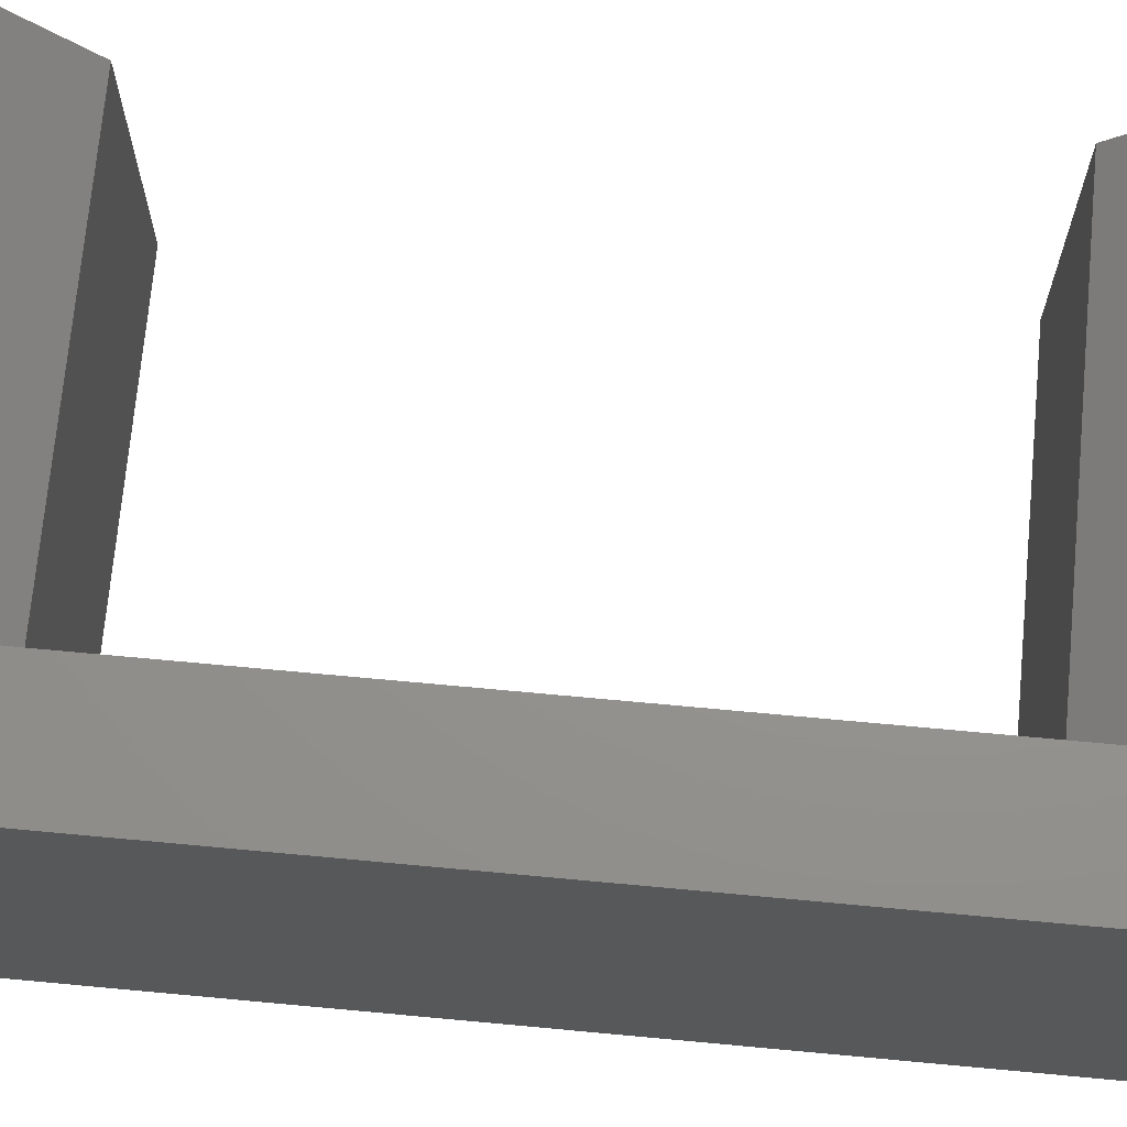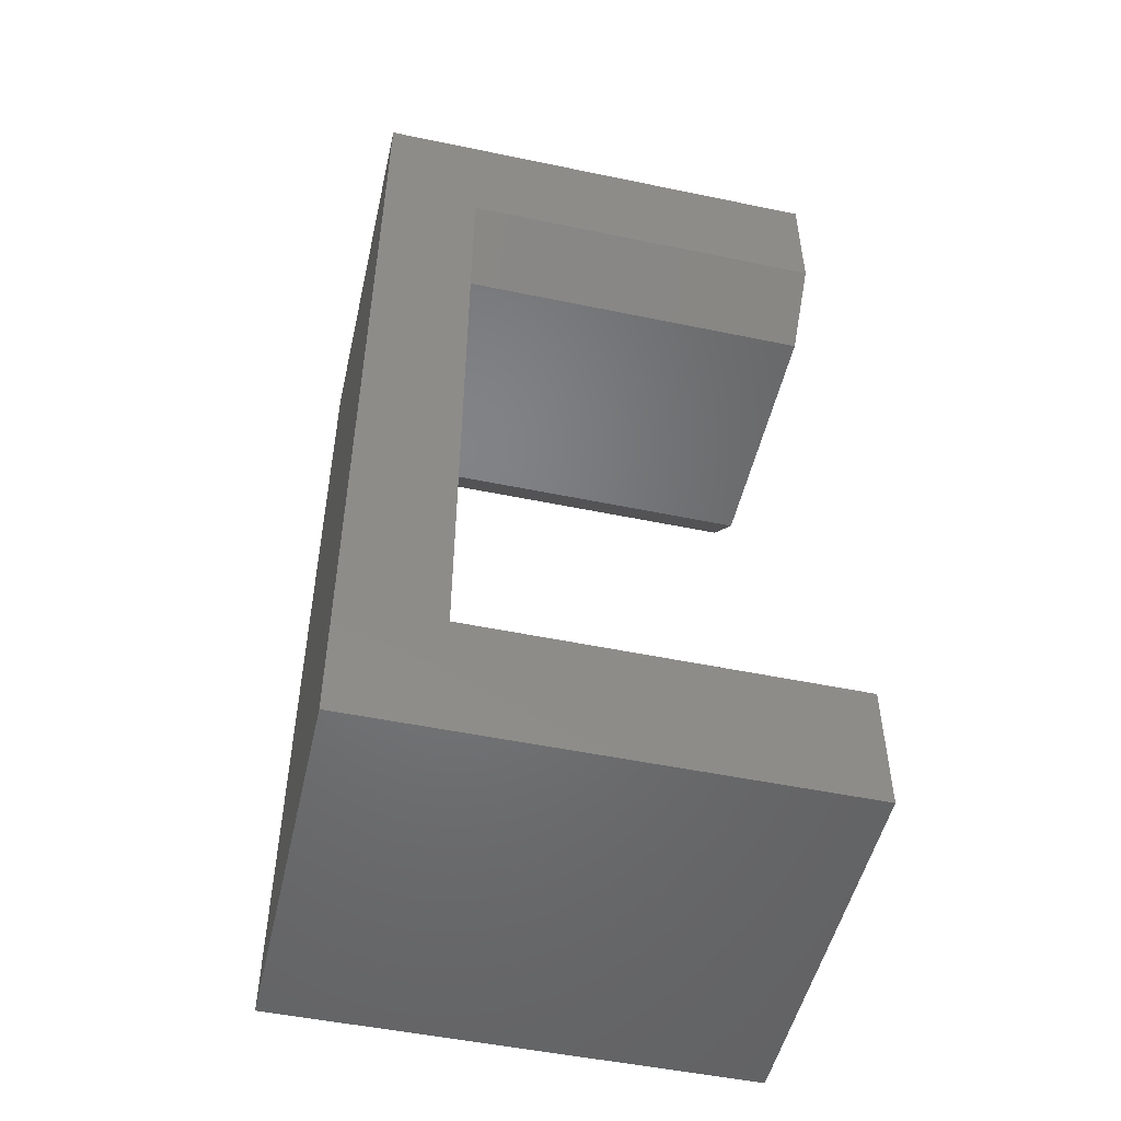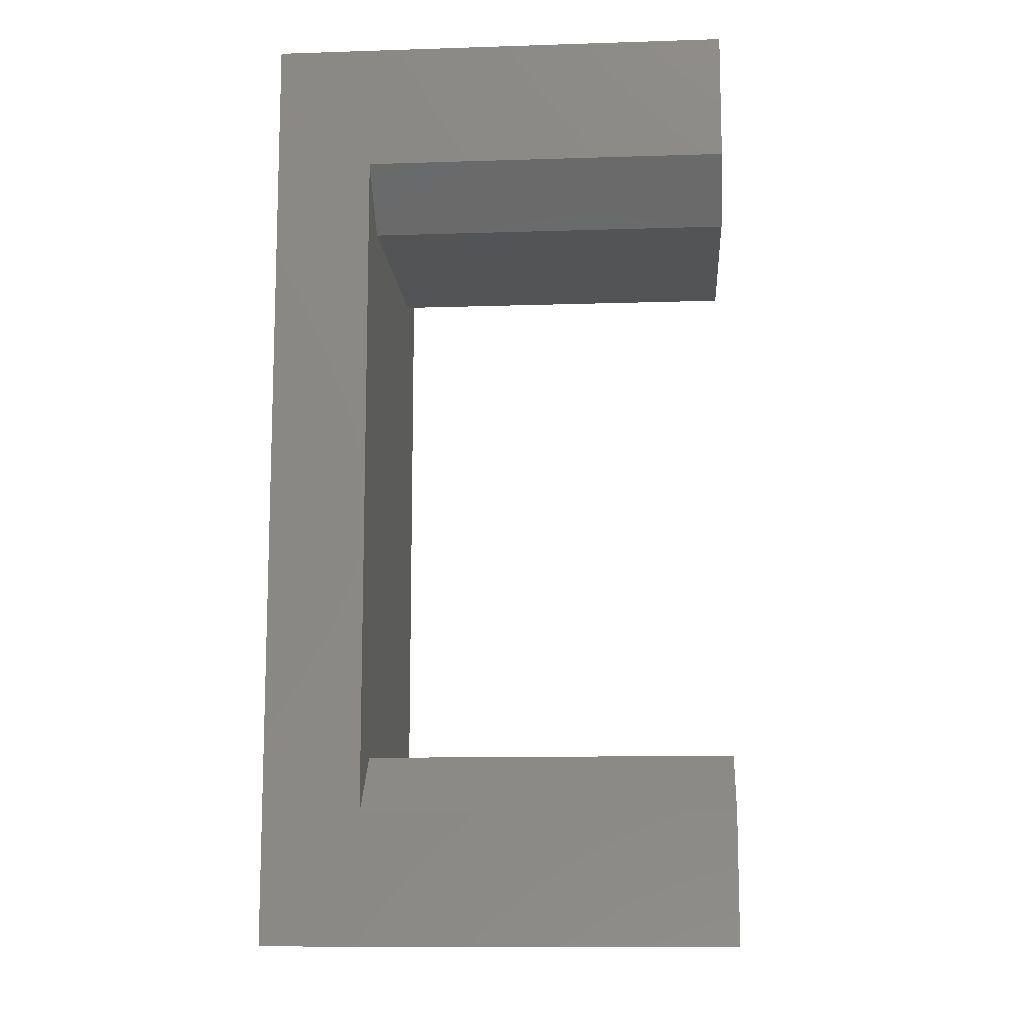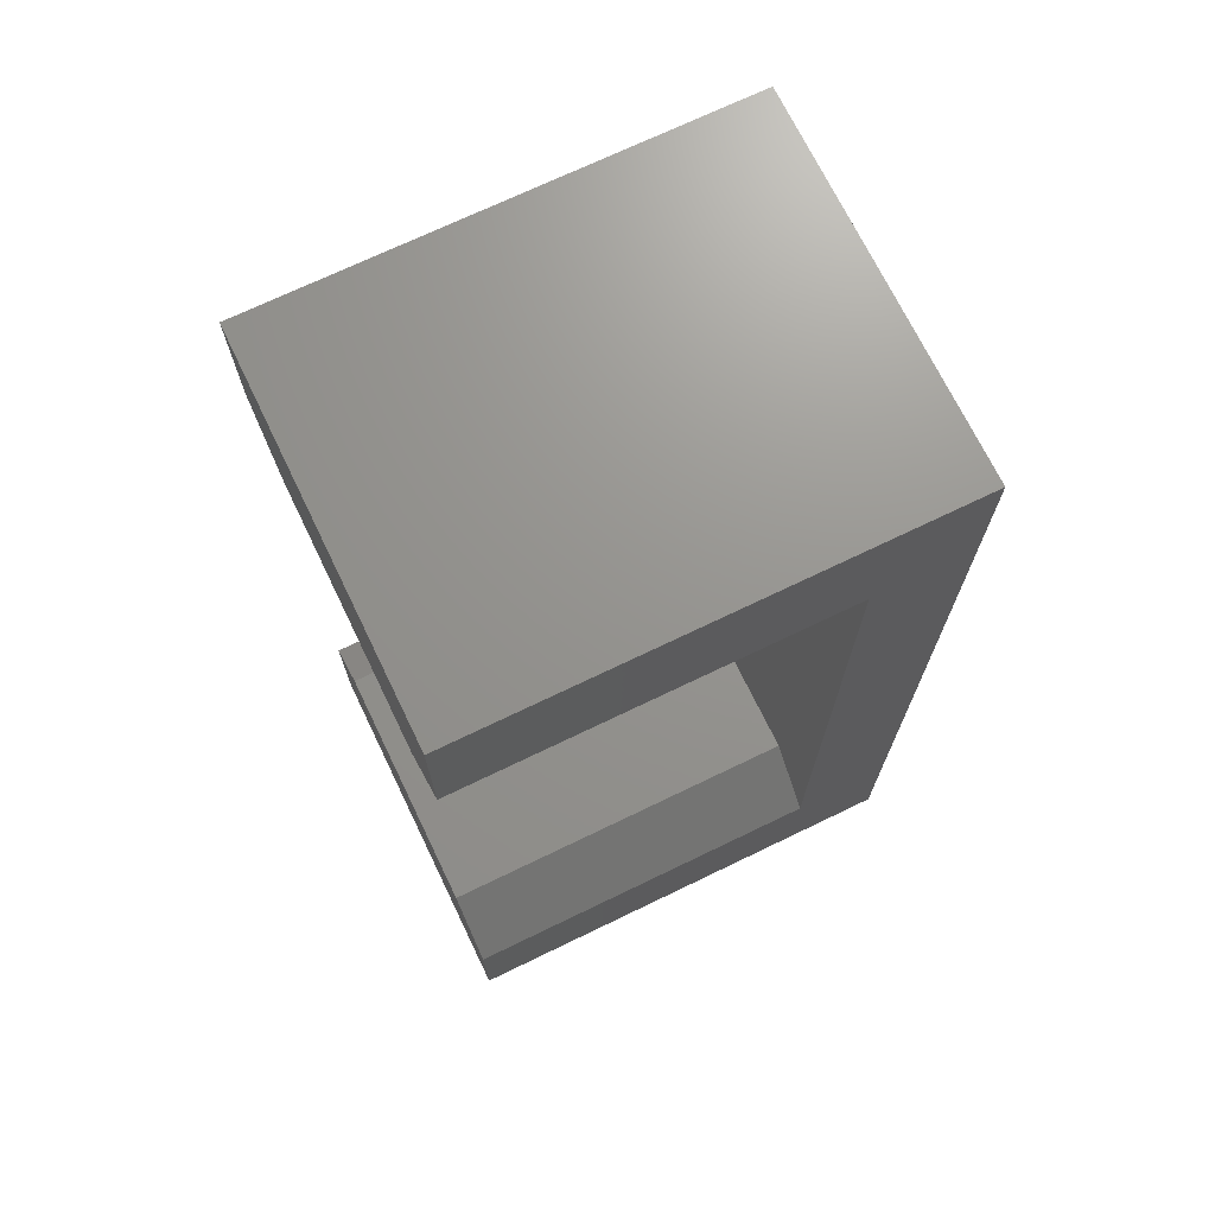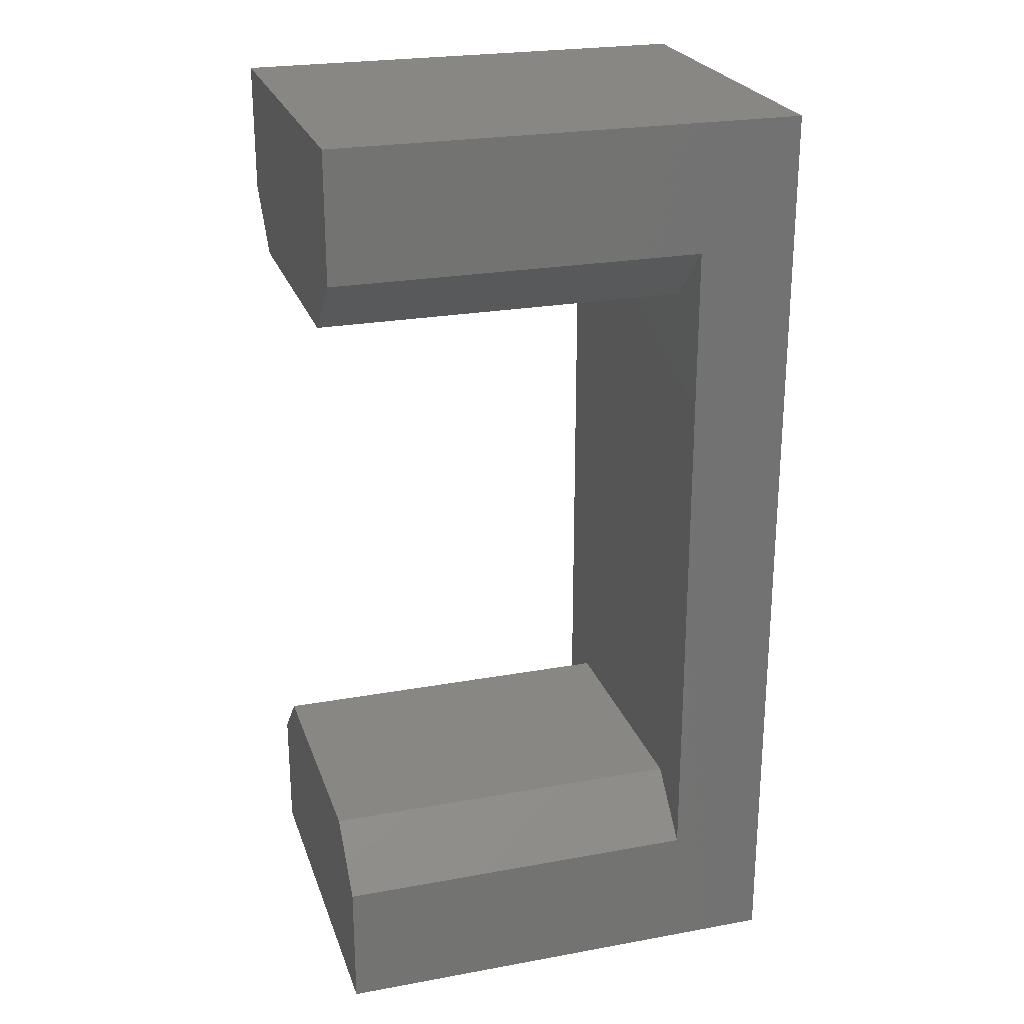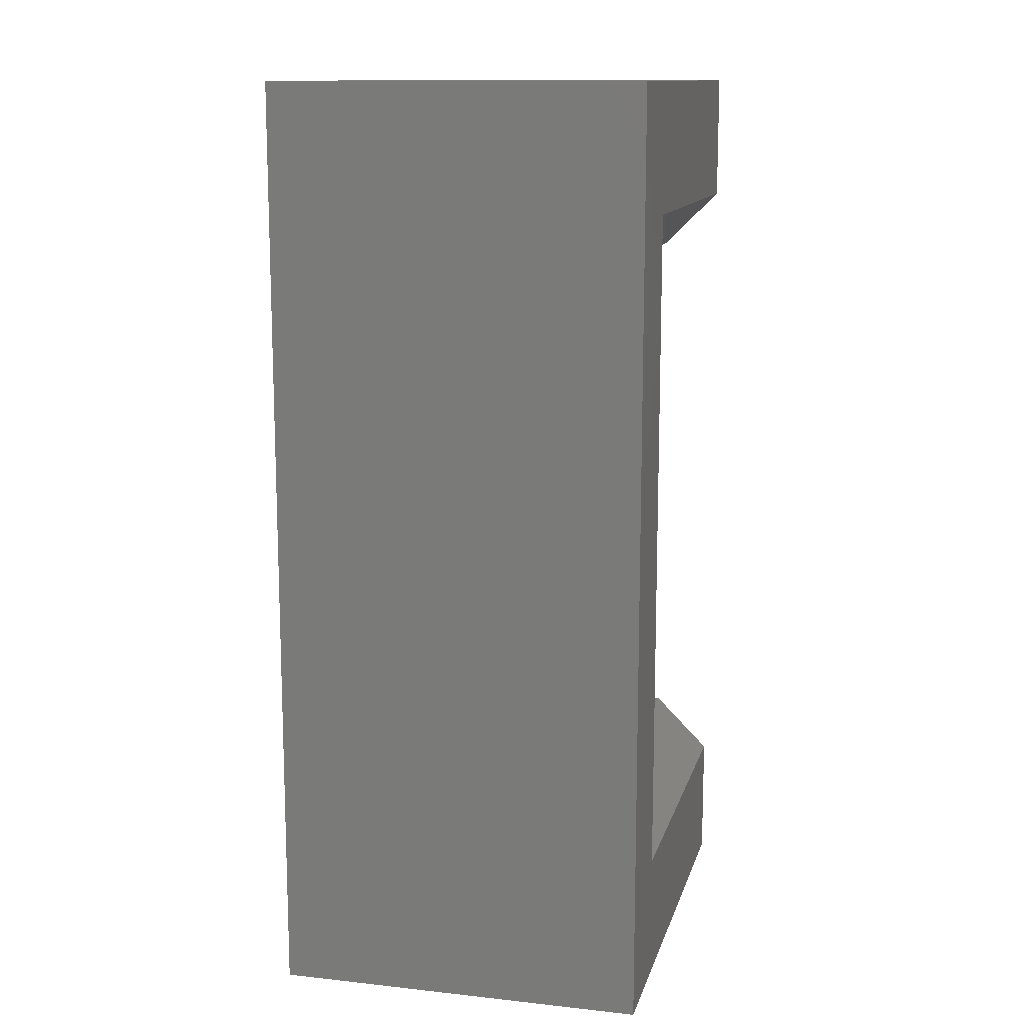
<metadata>
{"format":"stl","ext":"stl","renderer":"f3d","projection":"perspective","resolution":1024,"background":"white","views":[{"elev":71.0,"azim":-84.7,"up":"+Z"},{"elev":-50.7,"azim":-12.8,"up":"+Y"},{"elev":-11.6,"azim":4.4,"up":"+Y"},{"elev":71.1,"azim":154.2,"up":"+Y"},{"elev":24.4,"azim":163.3,"up":"+Y"},{"elev":12.7,"azim":-75.9,"up":"+Y"}]}
</metadata>
<code>
# stl→obj: 24 verts, 44 faces
v 0.375 0.6 0.2531
v 0.07812 0.6 0.2531
v 0.375 0.6 0.04688
v 0.07812 0.6 0.04688
v 0.375 0.75 0.3
v 0.375 0.6469 0.3
v 0.375 0.75 -4.592e-17
v 0.375 0.6469 -3.961e-17
v 0.375 1.837e-17 0.3
v 0.375 0.1031 0.3
v 0 1.837e-17 0.3
v 0.07812 0.1031 0.3
v 0 0.75 0.3
v 0.07812 0.6469 0.3
v 0.07812 0.15 0.2531
v 0.07812 0.15 0.04688
v 0.07812 0.6469 -3.961e-17
v 0.07812 0.1031 -6.315e-18
v 0 0.75 -4.592e-17
v 0 0 0
v 0.375 0 0
v 0.375 0.1031 -6.315e-18
v 0.375 0.15 0.04688
v 0.375 0.15 0.2531
f 1 2 3
f 3 2 4
f 1 5 6
f 5 1 7
f 7 1 3
f 7 3 8
f 9 10 11
f 11 10 12
f 11 12 13
f 13 12 14
f 13 14 5
f 5 14 6
f 14 12 2
f 2 12 15
f 2 15 4
f 4 15 16
f 4 16 17
f 17 16 18
f 2 1 14
f 14 1 6
f 7 8 19
f 19 8 17
f 19 17 20
f 20 17 18
f 20 18 21
f 21 18 22
f 4 17 3
f 3 17 8
f 23 21 22
f 21 23 9
f 9 23 24
f 9 24 10
f 23 16 24
f 24 16 15
f 16 23 18
f 18 23 22
f 20 11 19
f 19 11 13
f 15 12 24
f 24 12 10
f 9 11 21
f 21 11 20
f 7 19 5
f 5 19 13

</code>
